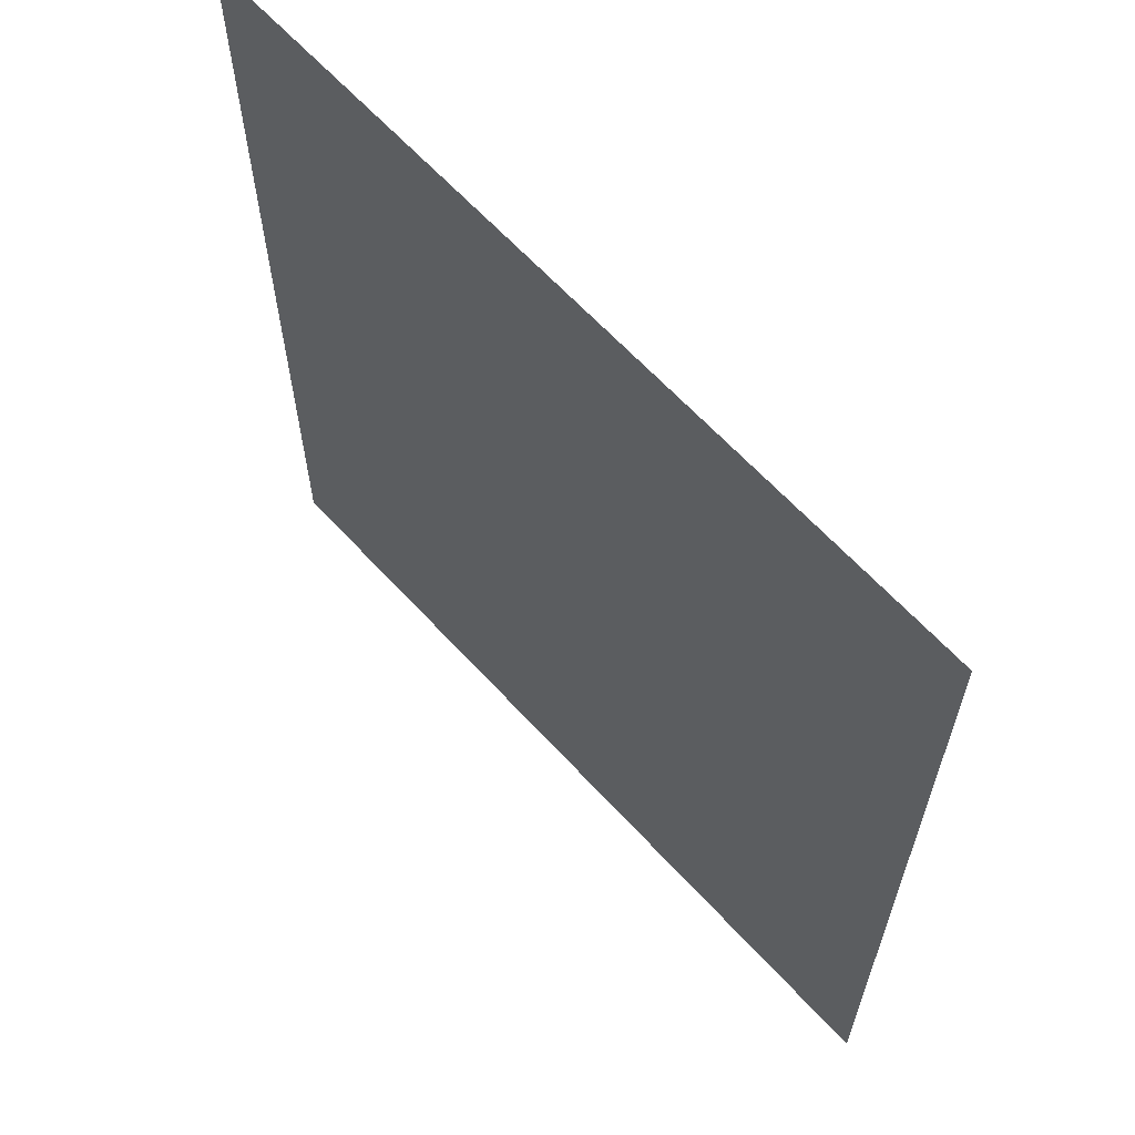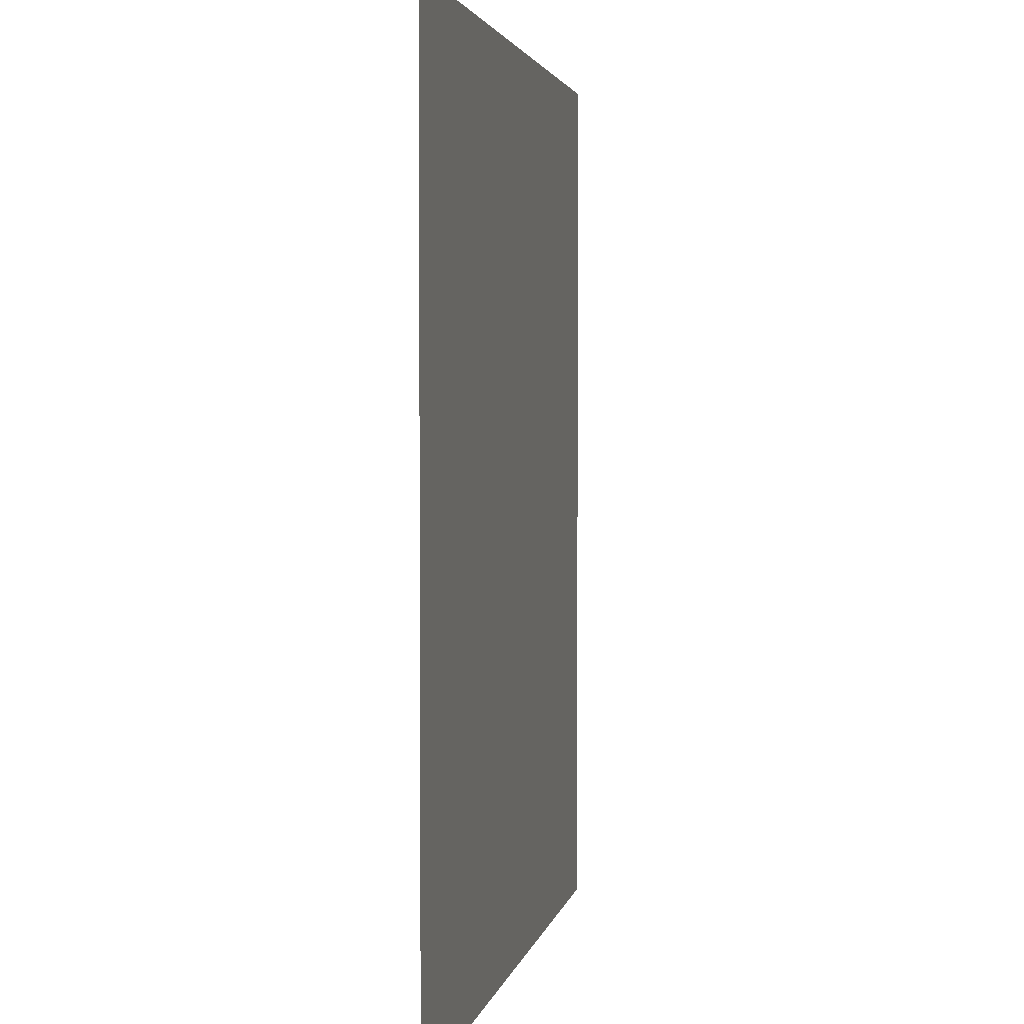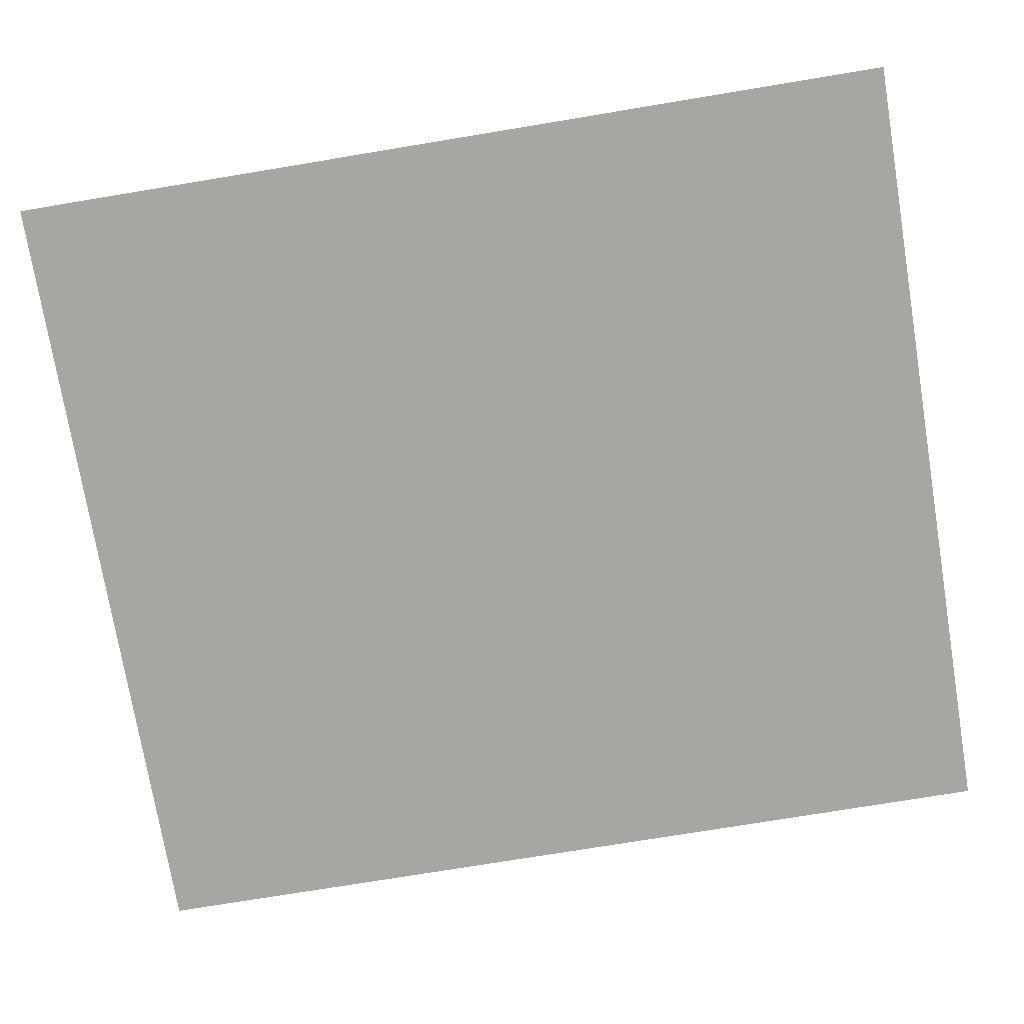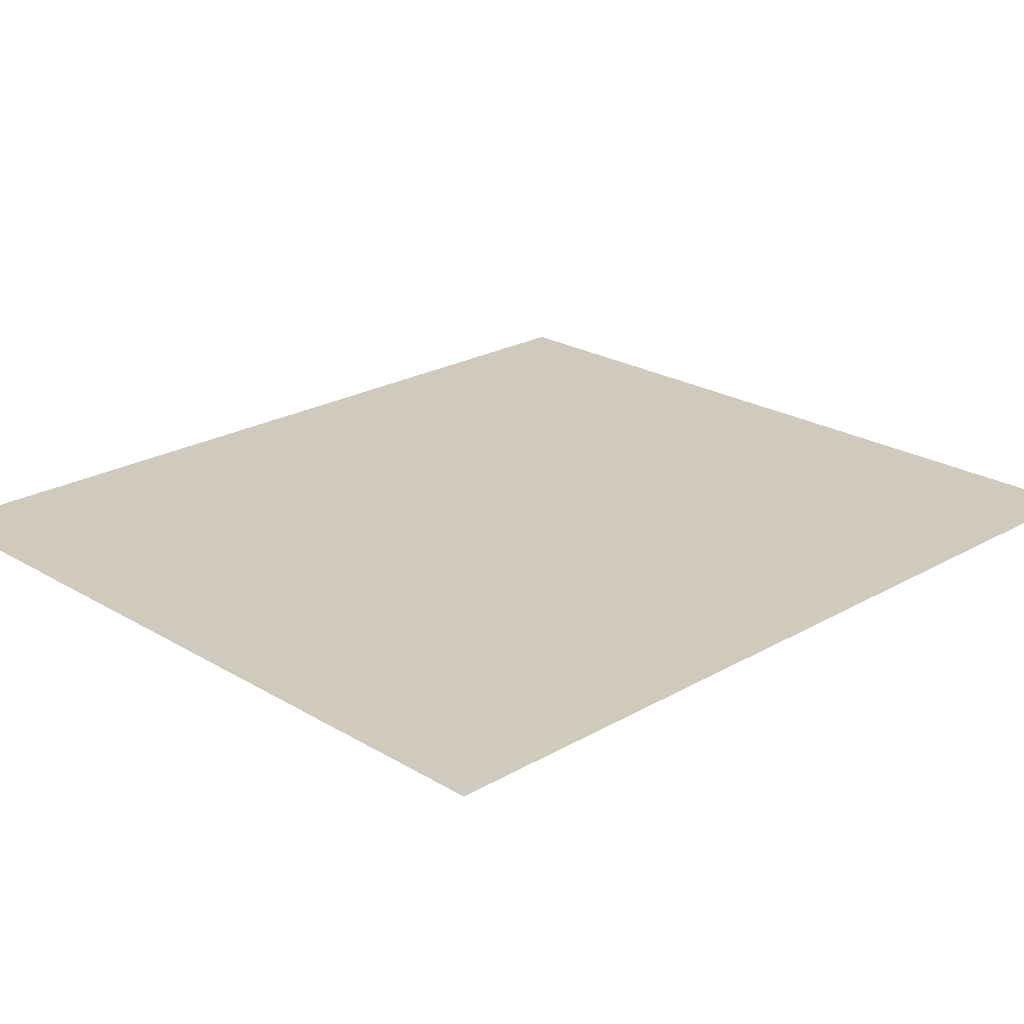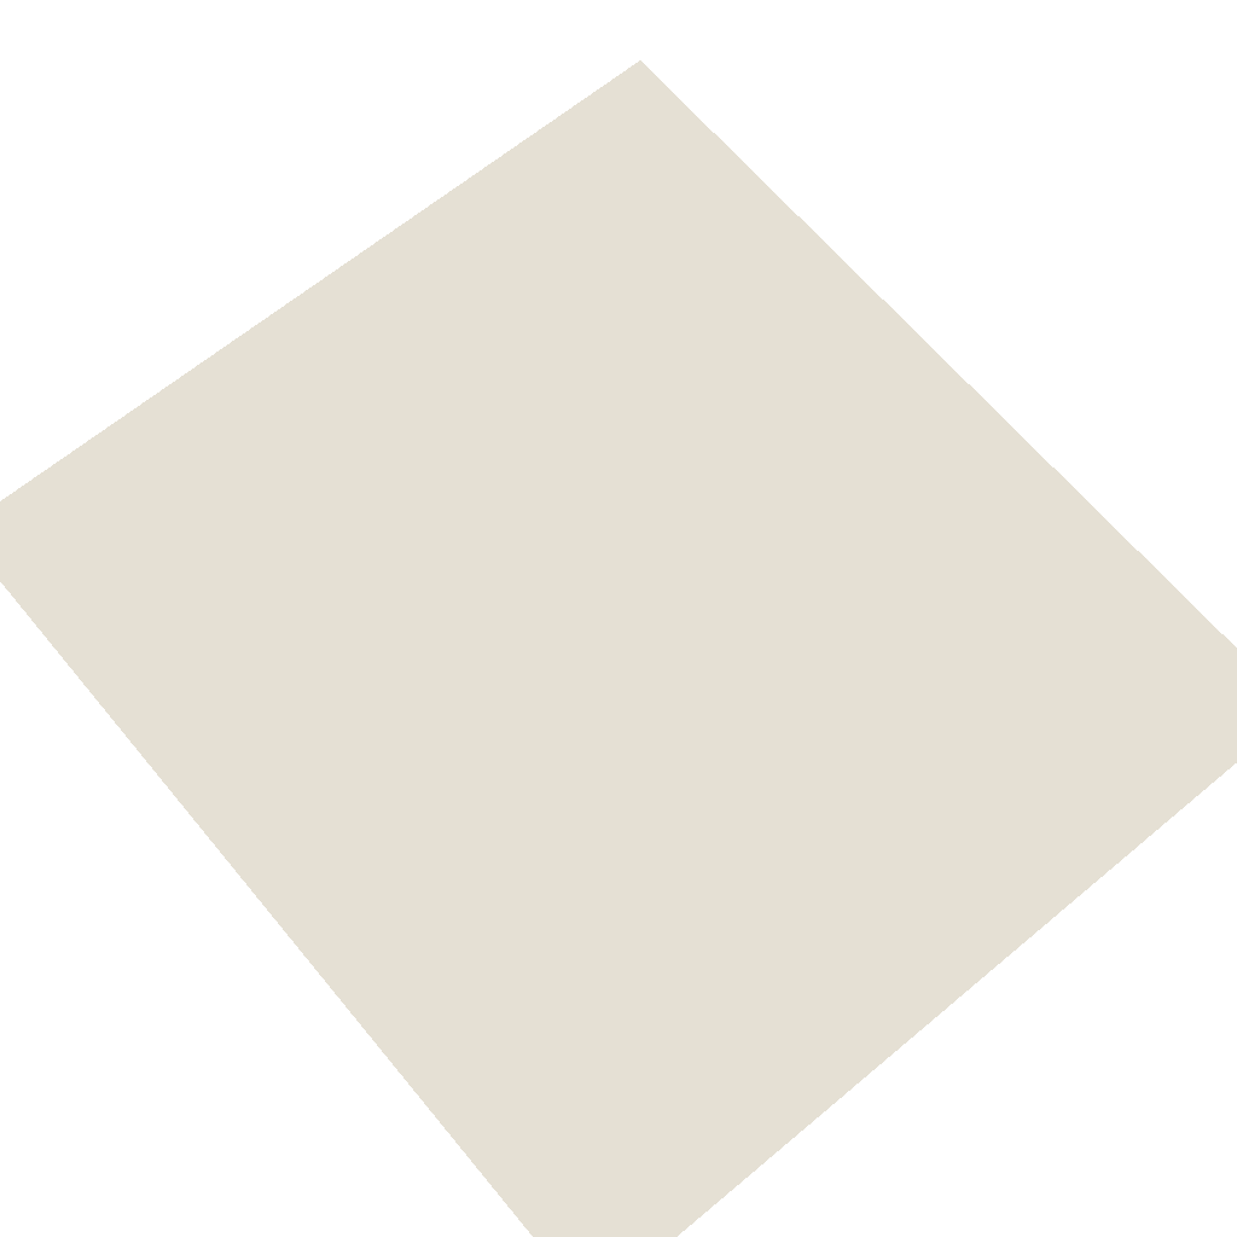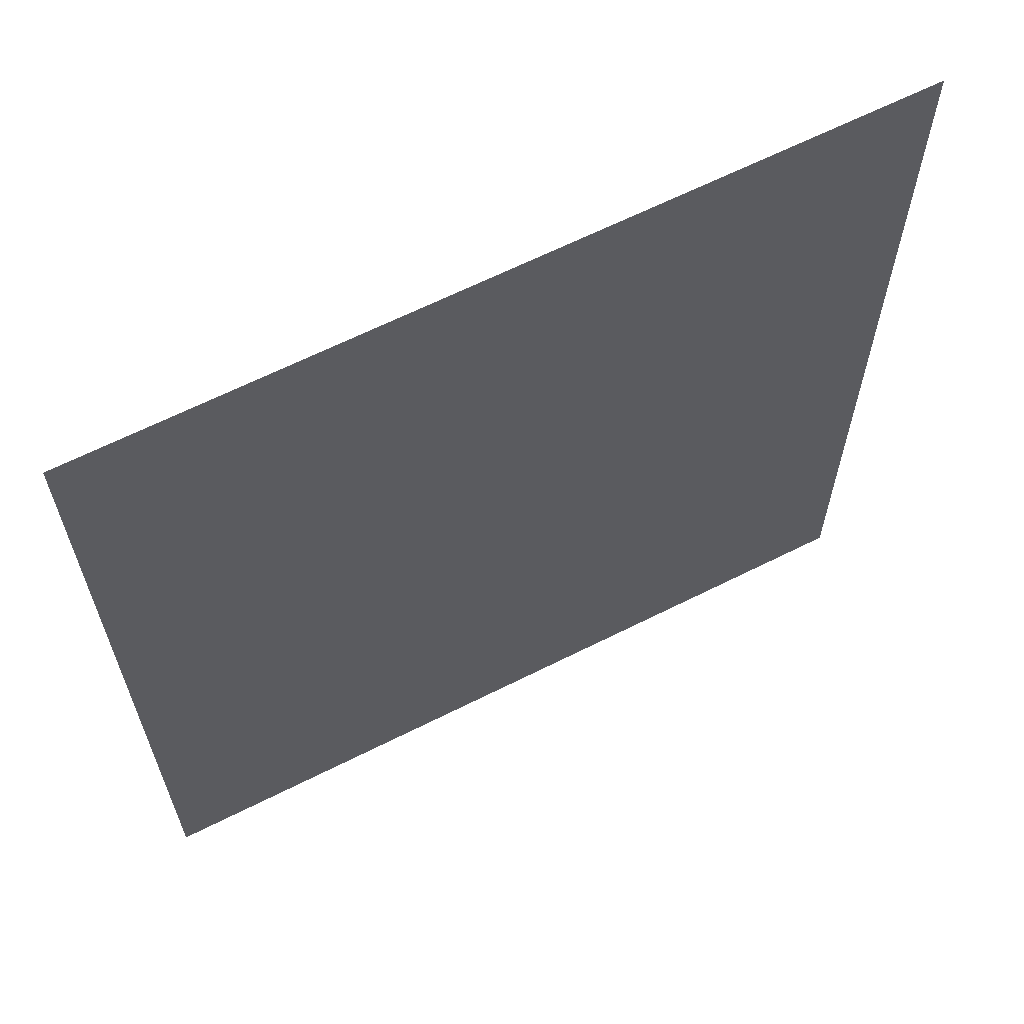
<metadata>
{"format":"obj","ext":"obj","renderer":"f3d","projection":"perspective","resolution":1024,"background":"white","views":[{"elev":64.0,"azim":-132.5,"up":"+Y"},{"elev":2.8,"azim":-79.4,"up":"+Y"},{"elev":-74.2,"azim":99.4,"up":"+Z"},{"elev":22.8,"azim":45.6,"up":"+Z"},{"elev":65.8,"azim":-39.8,"up":"+Z"},{"elev":64.4,"azim":-26.9,"up":"+Y"}]}
</metadata>
<code>
g [body] body
v 0.385 -0.43 0
v 0.385 0.43 0
v -0.385 0.43 0
v -0.385 -0.43 0
g [body] body_0
f 1 4 2
f 2 4 3

</code>
